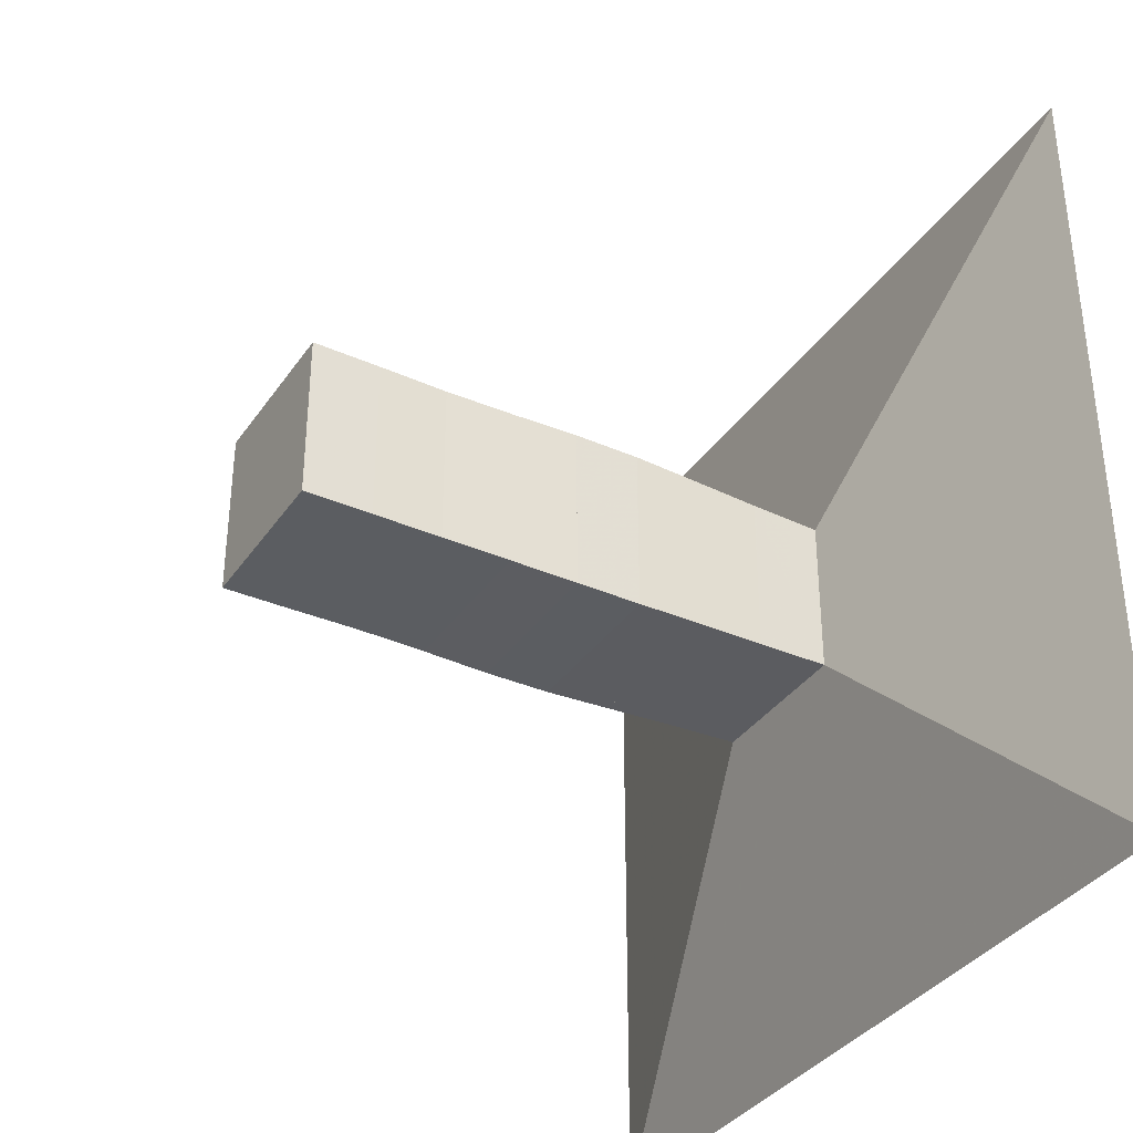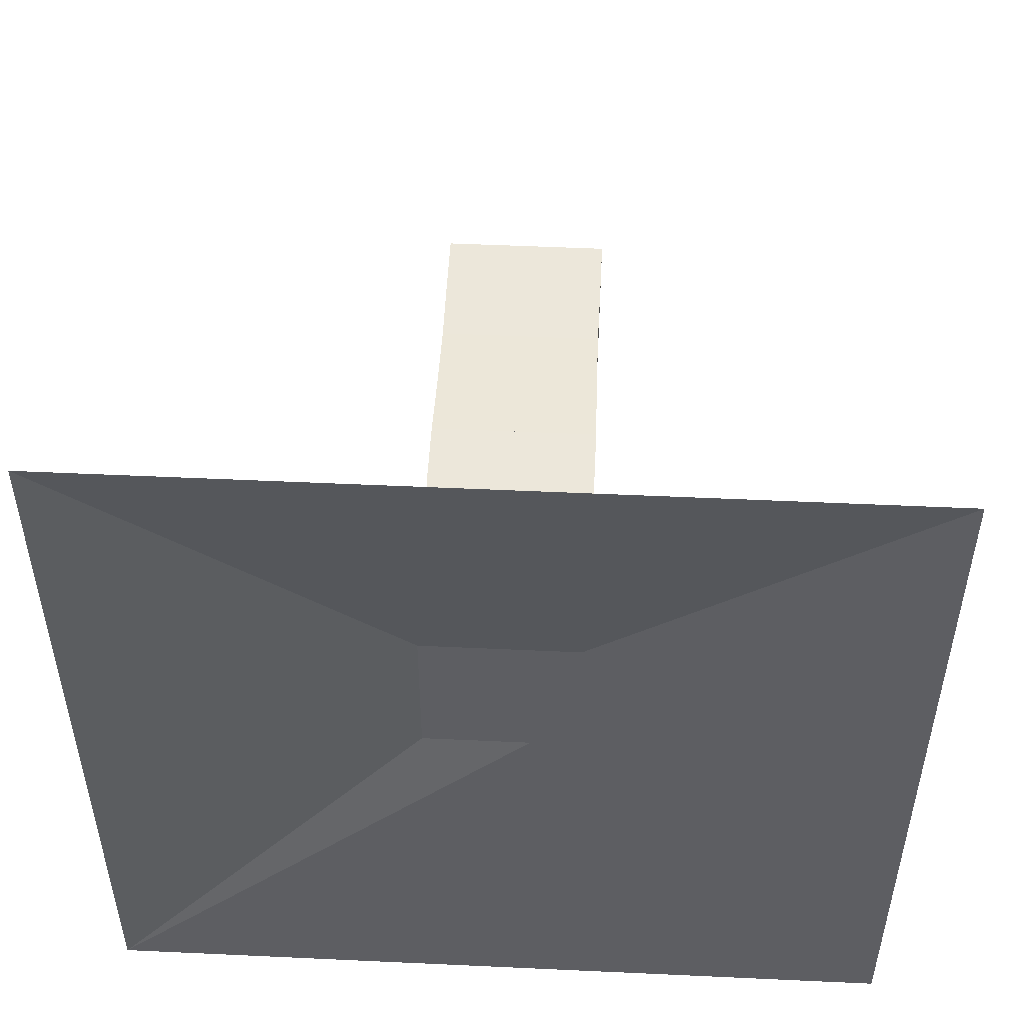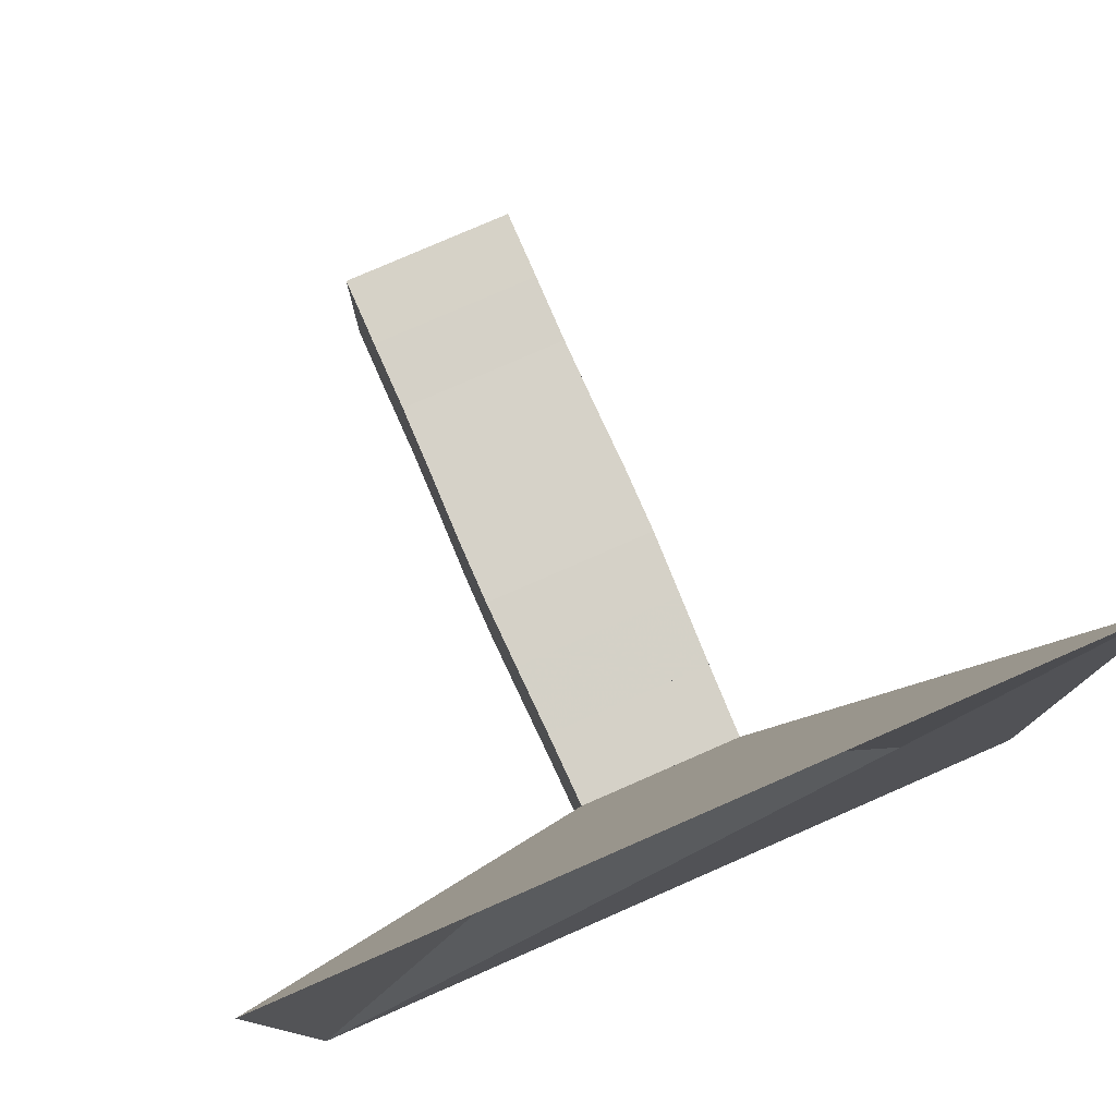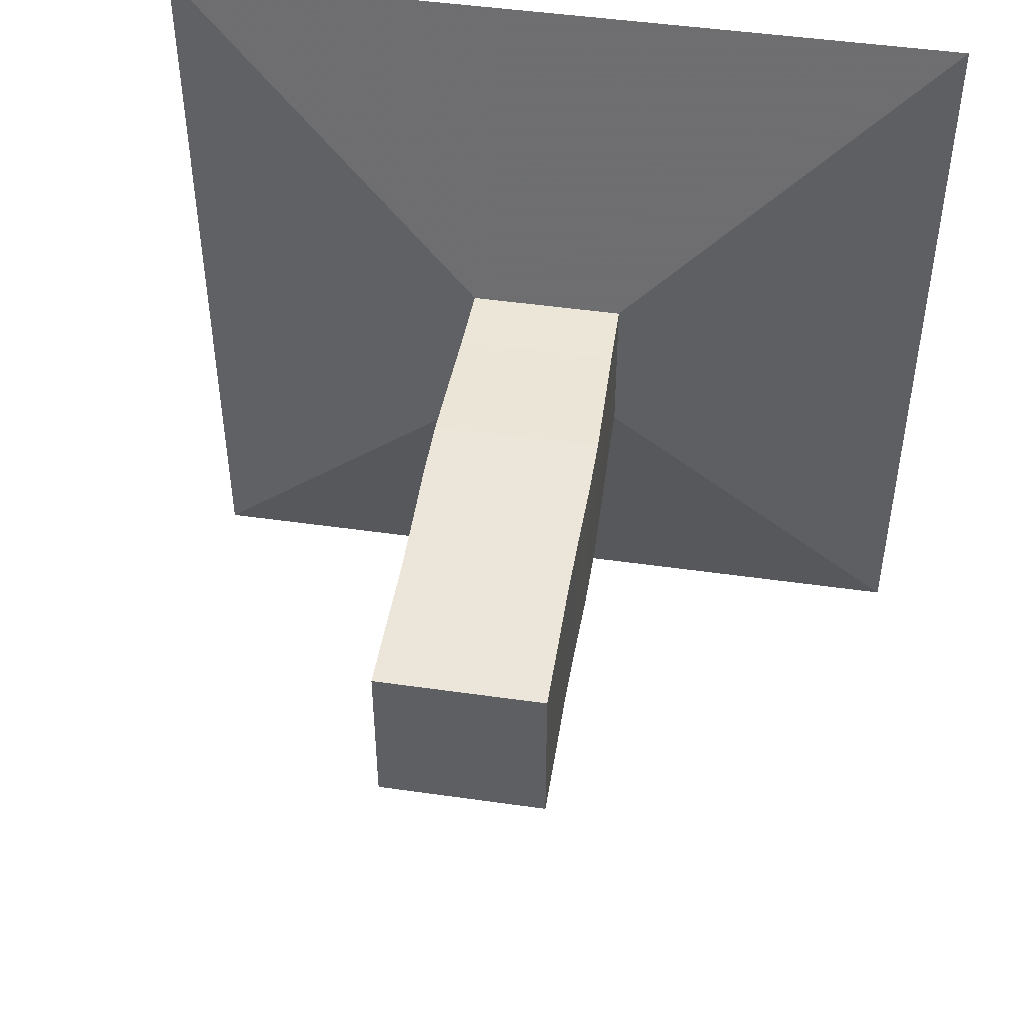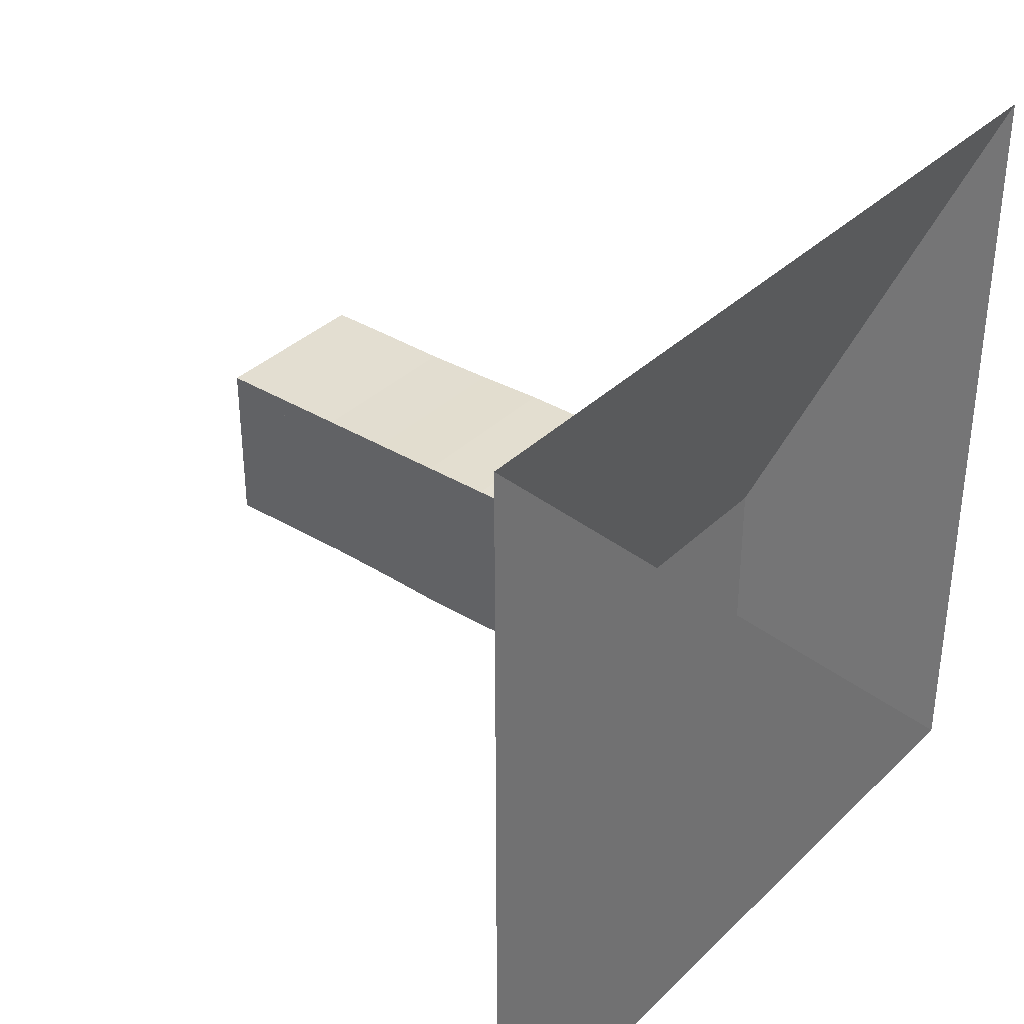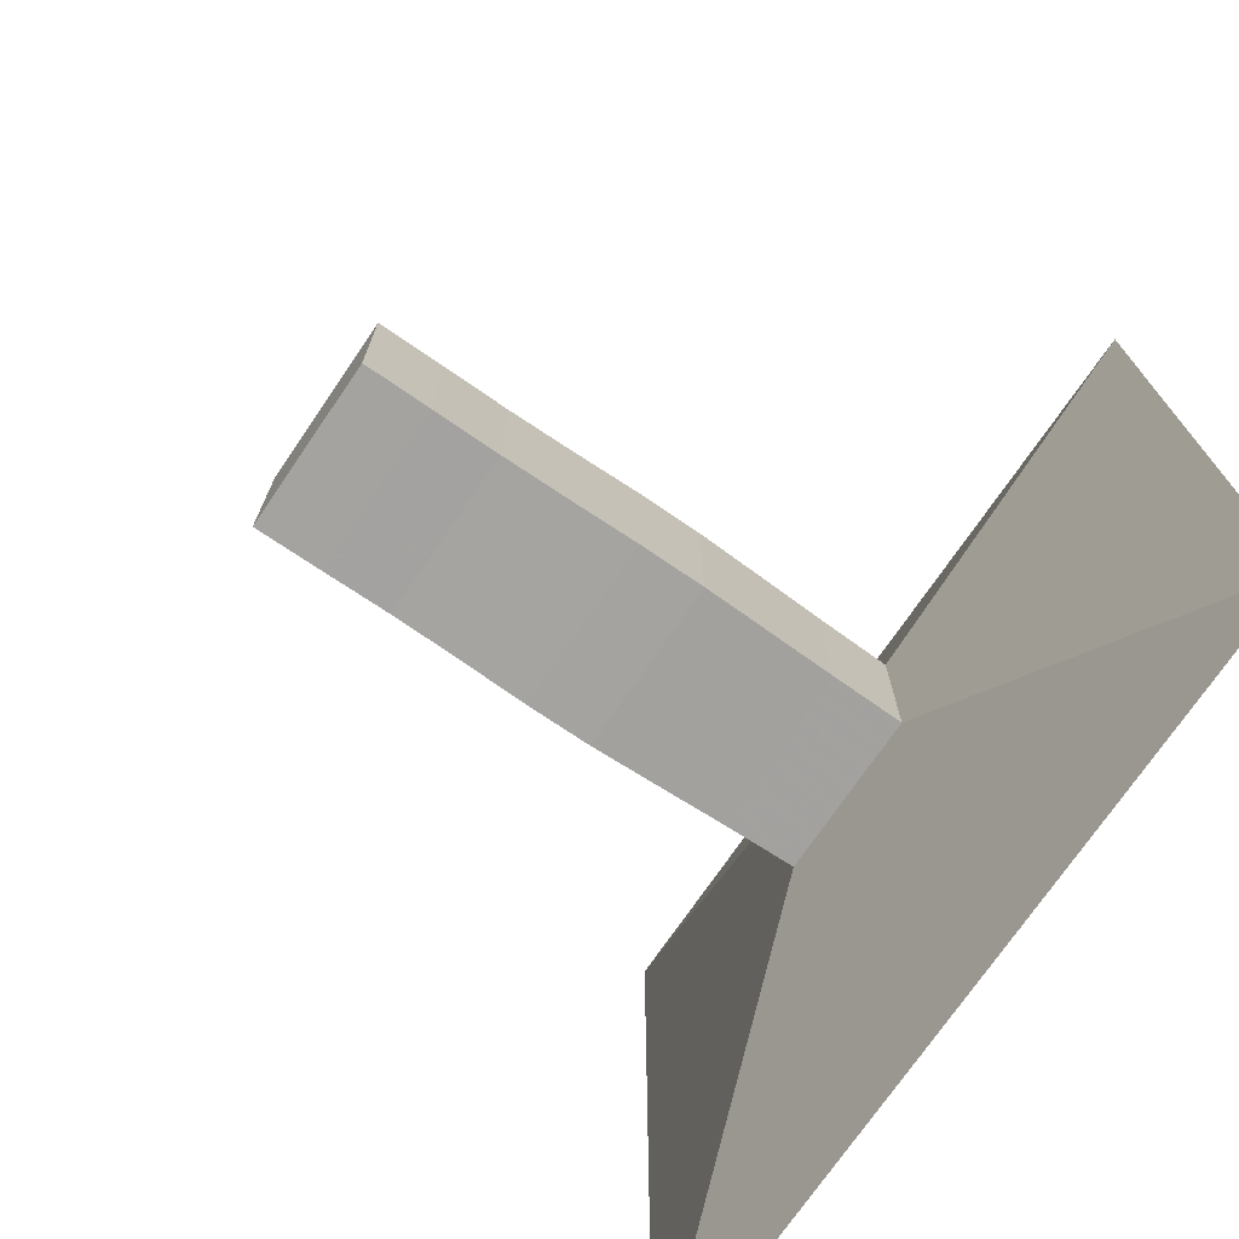
<metadata>
{"format":"obj","ext":"obj","renderer":"f3d","projection":"perspective","resolution":1024,"background":"white","views":[{"elev":-35.8,"azim":150.0,"up":"+Y"},{"elev":50.7,"azim":-87.1,"up":"+Z"},{"elev":78.4,"azim":-113.6,"up":"+Z"},{"elev":47.3,"azim":99.2,"up":"+Y"},{"elev":35.8,"azim":-141.2,"up":"+Y"},{"elev":-72.9,"azim":145.7,"up":"+Y"}]}
</metadata>
<code>
v 0 -1 -1
v 0 -1 1
v 0 1 1
v 0 1 -1
v 0.1845 -0.194 -0.194
v 0.1845 -0.194 0.194
v 0.1845 0.194 0.194
v 0.1845 0.194 -0.194
v 0.3618 -0.1979 -0.1979
v 0.3618 -0.1979 0.1979
v 0.3618 0.1979 0.1979
v 0.3618 0.1979 -0.1979
v 0.5304 -0.2029 -0.2029
v 0.5304 -0.2029 0.2029
v 0.5304 0.2029 0.2029
v 0.5304 0.2029 -0.2029
v 0.6918 -0.2074 -0.2074
v 0.6918 -0.2074 0.2074
v 0.6918 0.2074 0.2074
v 0.6918 0.2074 -0.2074
v 0.853 -0.2076 -0.2076
v 0.853 -0.2076 0.2076
v 0.853 0.2076 0.2076
v 0.853 0.2076 -0.2076
v 1.019 -0.2045 -0.2045
v 1.019 -0.2045 0.2045
v 1.019 0.2045 0.2045
v 1.019 0.2045 -0.2045
v 1.188 -0.2028 -0.2028
v 1.188 -0.2028 0.2028
v 1.188 0.2028 0.2028
v 1.188 0.2028 -0.2028
v 1.355 -0.204 -0.204
v 1.355 -0.204 0.204
v 1.355 0.204 0.204
v 1.355 0.204 -0.204
v 1.521 -0.2045 -0.2045
v 1.521 -0.2045 0.2045
v 1.521 0.2045 0.2045
v 1.521 0.2045 -0.2045
f 1 2 4 5
f 5 6 7 8
f 5 6 2 1
f 6 7 3 2
f 7 8 4 3
f 8 5 1 4
f 9 10 11 12
f 9 10 6 5
f 10 11 7 6
f 11 12 8 7
f 12 9 5 8
f 13 14 15 16
f 13 14 10 9
f 14 15 11 10
f 15 16 12 11
f 16 13 9 12
f 17 18 19 20
f 17 18 14 13
f 18 19 15 14
f 19 20 16 15
f 20 17 13 16
f 21 22 23 24
f 21 22 18 17
f 22 23 19 18
f 23 24 20 19
f 24 21 17 20
f 25 26 27 28
f 25 26 22 21
f 26 27 23 22
f 27 28 24 23
f 28 25 21 24
f 29 30 31 32
f 29 30 26 25
f 30 31 27 26
f 31 32 28 27
f 32 29 25 28
f 33 34 35 36
f 33 34 30 29
f 34 35 31 30
f 35 36 32 31
f 36 33 29 32
f 37 38 39 40
f 37 38 34 33
f 38 39 35 34
f 39 40 36 35
f 40 37 33 36

</code>
